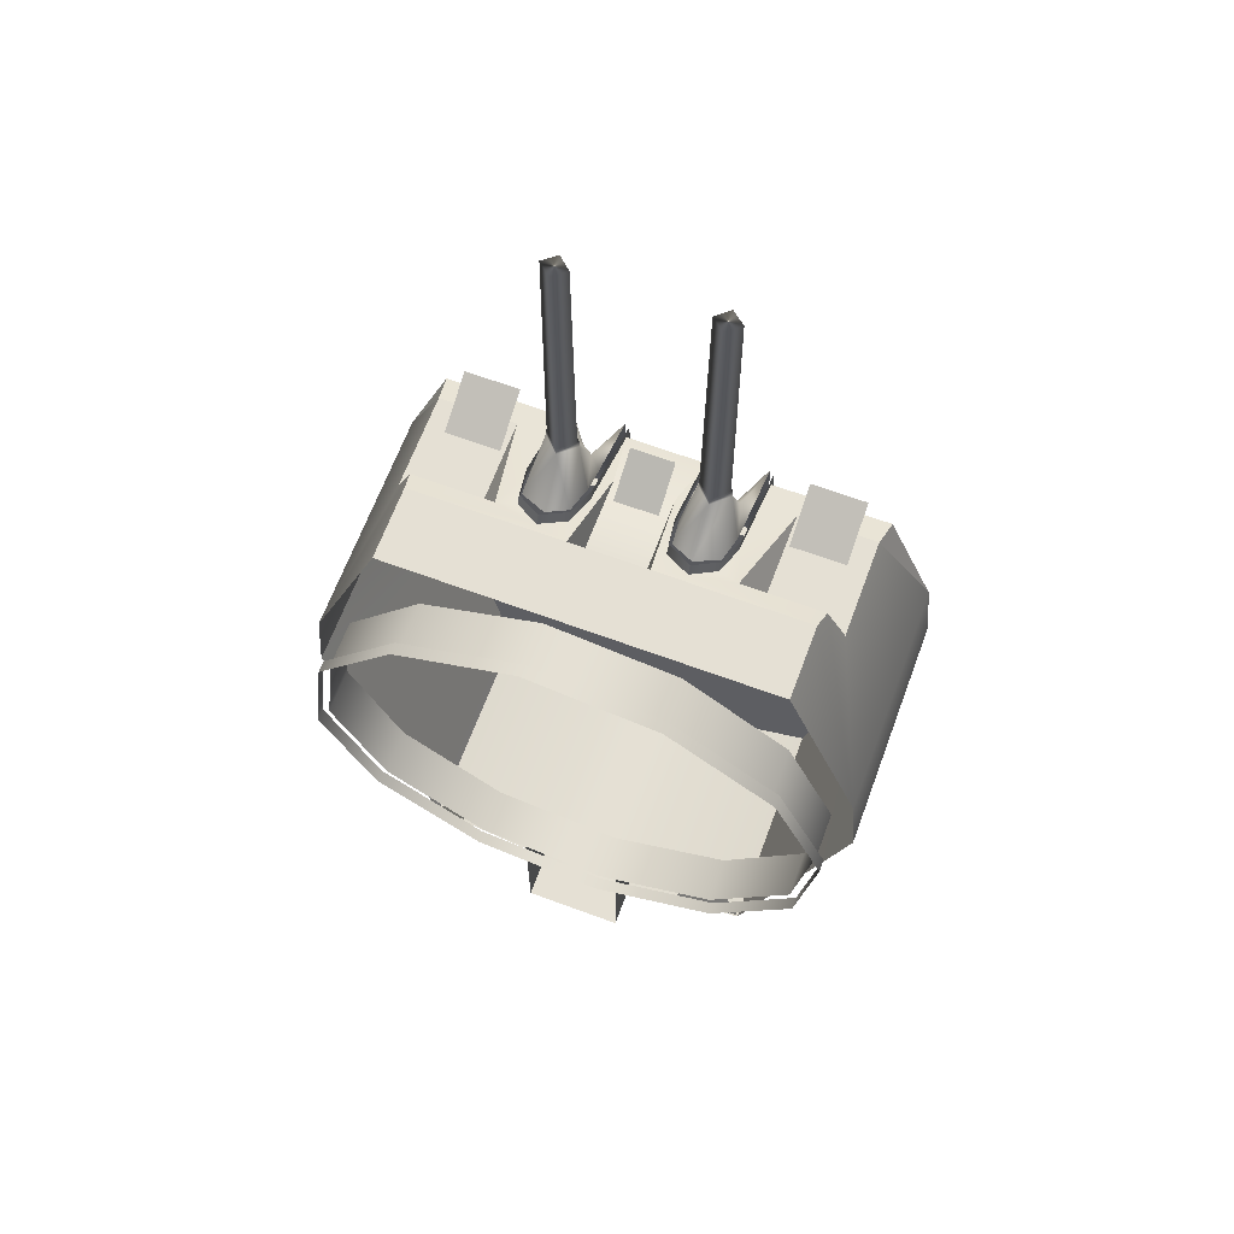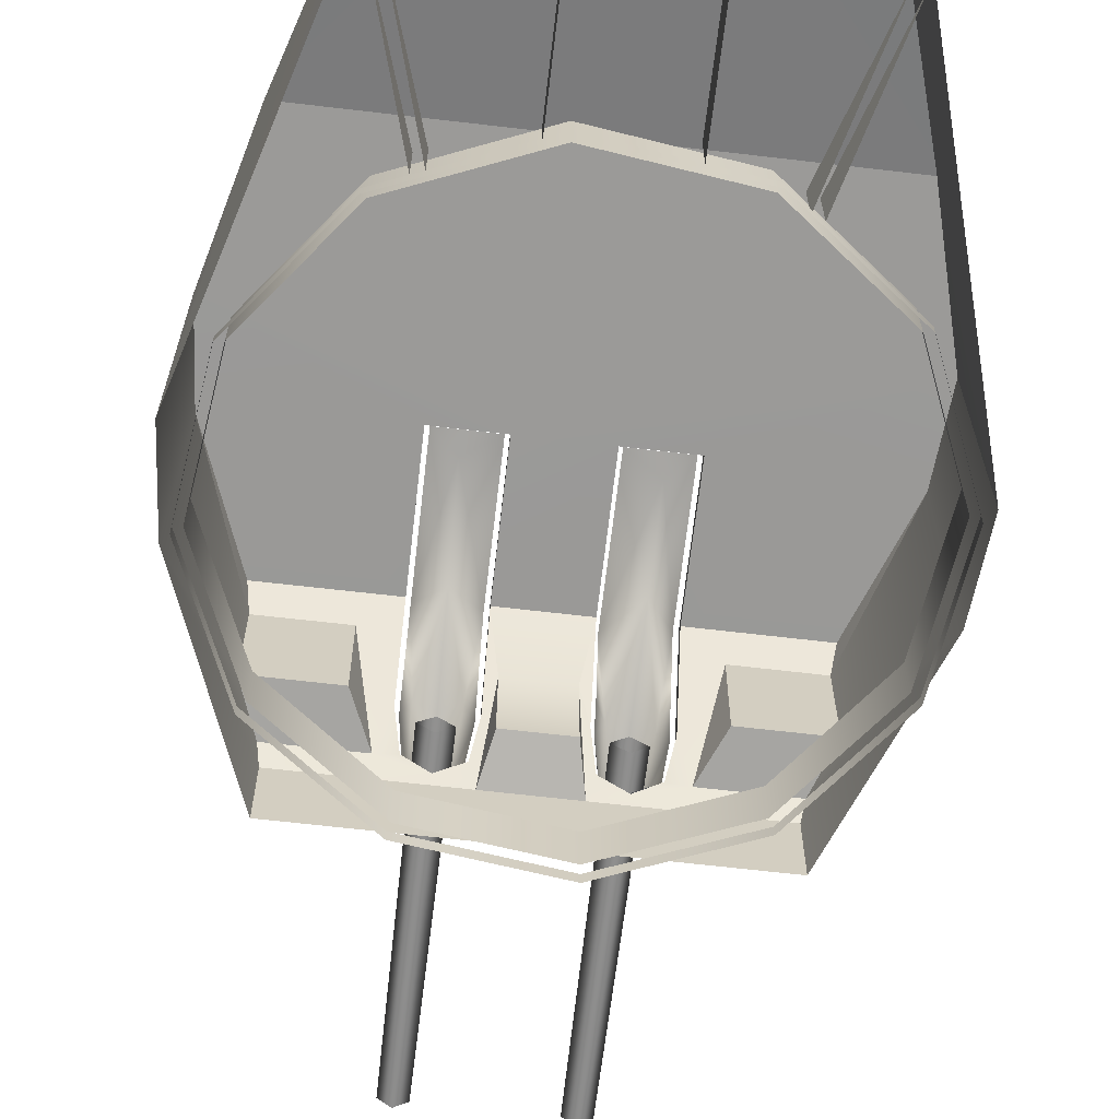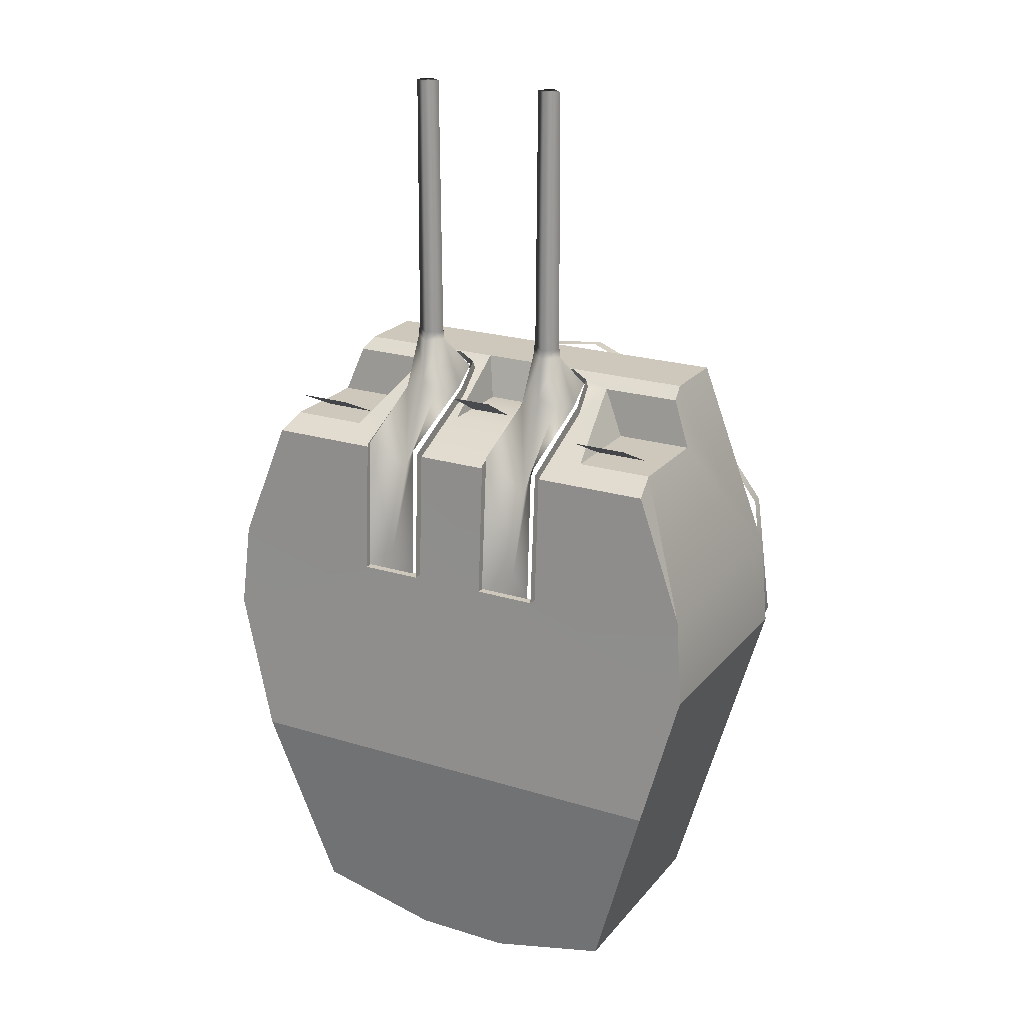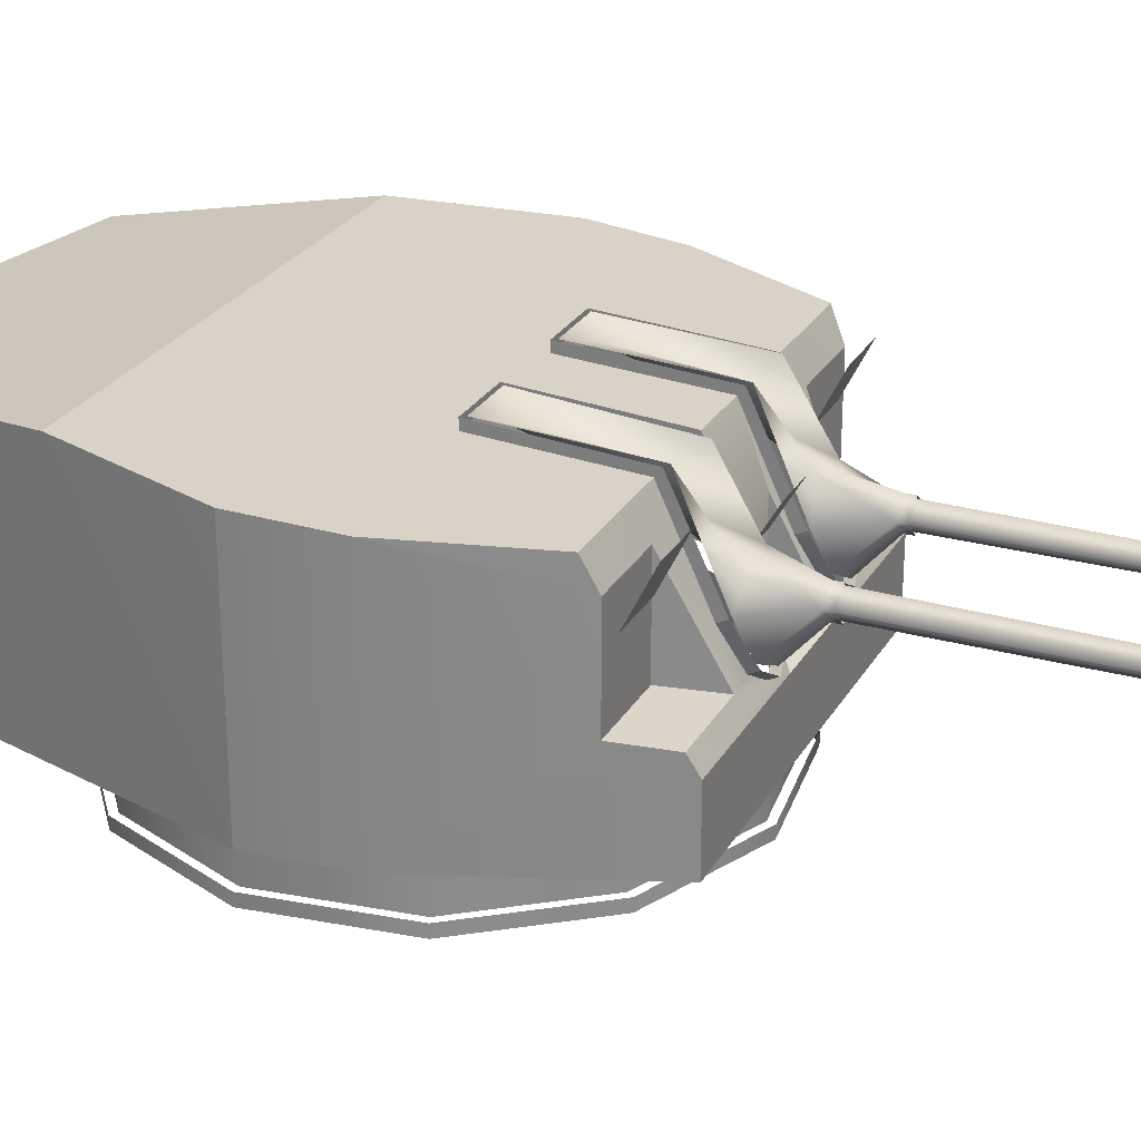
<metadata>
{"format":"obj","ext":"obj","renderer":"f3d","projection":"perspective","resolution":1024,"background":"white","views":[{"elev":65.5,"azim":20.4,"up":"+Z"},{"elev":-65.7,"azim":173.3,"up":"+Y"},{"elev":21.8,"azim":-151.6,"up":"+Z"},{"elev":26.2,"azim":-66.0,"up":"+Y"}]}
</metadata>
<code>
g ITM35_135X2_LOD0
v 0.03456 0.1215 0.3432
v 0.0419 0.1282 0.3432
v 0.04224 0.1152 0.3432
v 0.04955 0.1219 0.3432
v 0.04224 0.1152 0.3432
v 0.04955 0.1219 0.3432
v 0.05078 0.1222 0.1509
v 0.04221 0.1143 0.1509
v 0.04179 0.1295 0.1509
v 0.0419 0.1282 0.3432
v 0.03325 0.1216 0.1509
v 0.03456 0.1215 0.3432
v 0.04221 0.1143 0.1509
v 0.04224 0.1152 0.3432
v -0.04222 0.1152 0.3432
v -0.04185 0.1281 0.3432
v -0.03453 0.1214 0.3432
v -0.04953 0.1219 0.3432
v -0.05075 0.1221 0.1509
v -0.04953 0.1219 0.3432
v -0.04222 0.1152 0.3432
v -0.04219 0.1143 0.1509
v -0.04179 0.1295 0.1509
v -0.04185 0.1281 0.3432
v -0.03318 0.1216 0.1509
v -0.03453 0.1214 0.3432
v -0.04219 0.1143 0.1509
v -0.04222 0.1152 0.3432
v 0.05164 0.1221 0.1784
v 0.042 0.1129 0.1784
v 0.042 0.1129 0.1837
v 0.05164 0.1221 0.1837
v 0.04174 0.1307 0.1784
v 0.05164 0.1221 0.1784
v 0.04174 0.1307 0.1837
v 0.05164 0.1221 0.1784
v 0.0555 0.0965 0.1544
v 0.04178 0.08907 0.1578
v 0.042 0.1129 0.1784
v 0.0582 0.1158 0.1452
v 0.05315 0.1348 0.147
v 0.04177 0.135 0.1528
v 0.04174 0.1307 0.1784
v 0.04293 0.1546 0.1004
v 0.05813 0.1738 0.1196
v 0.04448 0.1716 0.04655
v 0.0582 0.1783 0.03657
v 0.04174 0.1307 0.1784
v 0.04174 0.1307 0.1837
v 0.03308 0.1217 0.1837
v 0.03308 0.1217 0.1784
v 0.042 0.1129 0.1837
v 0.042 0.1129 0.1784
v 0.03308 0.1217 0.1784
v 0.03085 0.1367 0.1467
v 0.04177 0.135 0.1528
v 0.04174 0.1307 0.1784
v 0.04293 0.1546 0.1004
v 0.0257 0.1158 0.1452
v 0.0284 0.0965 0.1544
v 0.042 0.1129 0.1784
v 0.04178 0.08907 0.1578
v 0.02587 0.1738 0.1196
v 0.0257 0.1783 0.03657
v 0.04448 0.1716 0.04655
v 0.02587 0.1738 0.1196
v 0.04293 0.1546 0.1004
v 0.0257 0.1783 0.03657
v 0.0582 0.1783 0.03657
v 0.04448 0.1716 0.04655
v -0.05121 0.1223 0.1784
v -0.05121 0.1223 0.1837
v -0.04205 0.1129 0.1837
v -0.04205 0.1129 0.1784
v -0.04215 0.1307 0.1784
v -0.04215 0.1307 0.1837
v -0.04205 0.1129 0.1784
v -0.04 0.08907 0.1578
v -0.0555 0.0965 0.1544
v -0.05121 0.1223 0.1784
v -0.0582 0.1158 0.1452
v -0.05315 0.1312 0.1488
v -0.04218 0.1343 0.1534
v -0.04215 0.1307 0.1784
v -0.05813 0.1738 0.1196
v -0.04381 0.1553 0.09615
v -0.04448 0.1716 0.04655
v -0.0582 0.1783 0.03657
v -0.04215 0.1307 0.1784
v -0.03235 0.1215 0.1784
v -0.03235 0.1215 0.1837
v -0.04215 0.1307 0.1837
v -0.04205 0.1129 0.1837
v -0.04205 0.1129 0.1784
v -0.04215 0.1307 0.1784
v -0.04218 0.1343 0.1534
v -0.03085 0.1346 0.1478
v -0.03235 0.1215 0.1784
v -0.0257 0.1158 0.1452
v -0.0257 0.1327 0.137
v -0.02531 0.1712 0.1228
v -0.04381 0.1553 0.09615
v -0.04448 0.1716 0.04655
v -0.0257 0.1783 0.03657
v -0.0284 0.0965 0.1544
v -0.04205 0.1129 0.1784
v -0.03235 0.1215 0.1784
v -0.04 0.08907 0.1578
v -0.0257 0.1158 0.1452
v -0.04448 0.1716 0.04655
v -0.0582 0.1783 0.03657
v -0.0257 0.1783 0.03657
v -0.0761 0.007099 -0.1294
v -0.104 0.034 -0.2156
v -0.0761 0.034 -0.1294
v -0.0704 0.034 -0.1312
v -0.0983 0.034 -0.2174
v -0.0704 0.007099 -0.1312
v 0.0761 0.007099 -0.1294
v 0.0761 0.034 -0.1294
v 0.104 0.034 -0.2156
v 0.0704 0.007099 -0.1312
v 0.0983 0.034 -0.2174
v 0.0704 0.034 -0.1312
v -0.1155 0.1629 0.1394
v -0.08295 0.1314 0.1238
v -0.1155 0.1314 0.1238
v -0.08295 0.1629 0.1394
v 0.01285 0.1454 0.1481
v -0.01285 0.1197 0.1331
v -0.01285 0.1454 0.1481
v 0.01285 0.1197 0.1331
v 0.1155 0.1629 0.1394
v 0.08295 0.1314 0.1238
v 0.08295 0.1629 0.1394
v 0.1155 0.1314 0.1238
v -0.1477 0.007099 -0.01998
v -0.1477 0.0339 -0.01998
v -0.1377 0.0339 0.05652
v -0.1377 0.007099 0.05652
v -0.1182 0.007099 -0.09128
v -0.1182 0.0339 -0.09128
v -0.05705 0.007099 -0.1382
v -0.05705 0.0339 -0.1382
v 0.01945 0.007099 -0.1483
v 0.01945 0.0339 -0.1483
v -0.09075 0.0339 0.1177
v -0.09075 0.007099 0.1177
v -0.01945 0.0339 0.1472
v -0.01945 0.007099 0.1472
v 0.09075 0.007099 -0.1188
v 0.09075 0.0339 -0.1188
v 0.01945 0.0339 -0.1483
v 0.01945 0.007099 -0.1483
v 0.1377 0.007099 -0.05758
v 0.1377 0.0339 -0.05758
v 0.1477 0.007099 0.01892
v 0.1477 0.0339 0.01892
v 0.1182 0.007099 0.09022
v 0.1182 0.0339 0.09022
v 0.05705 0.007099 0.1372
v 0.05705 0.0339 0.1372
v -0.01945 0.007099 0.1472
v -0.01945 0.0339 0.1472
v -0.1417 9.903e-05 0.05812
v -0.1417 0.007099 0.05812
v -0.09335 0.007099 0.1212
v -0.09335 9.903e-05 0.1212
v -0.02 0.007099 0.1515
v -0.02 9.903e-05 0.1515
v -0.152 9.903e-05 -0.02053
v -0.152 0.007099 -0.02053
v -0.1217 9.903e-05 -0.09388
v -0.1217 0.007099 -0.09388
v -0.05865 9.903e-05 -0.1422
v -0.05865 0.007099 -0.1422
v 0.02 9.903e-05 -0.1526
v 0.02 0.007099 -0.1526
v -0.02 9.903e-05 0.1515
v -0.02 0.007099 0.1515
v 0.05865 0.007099 0.1412
v 0.05865 9.903e-05 0.1412
v 0.1217 0.007099 0.09282
v 0.1217 9.903e-05 0.09282
v 0.152 0.007099 0.01947
v 0.152 9.903e-05 0.01947
v 0.1417 0.007099 -0.05918
v 0.1417 9.903e-05 -0.05918
v 0.09335 0.007099 -0.1222
v 0.09335 9.903e-05 -0.1222
v 0.02 0.007099 -0.1526
v 0.02 9.903e-05 -0.1526
v 0.0297 0.007599 -0.2364
v 0.0297 0.007599 -0.1454
v 0.0297 0.0339 -0.1454
v 0.0297 0.0339 -0.2364
v -0.0297 0.007599 -0.1454
v -0.0297 0.007599 -0.2364
v -0.0297 0.0339 -0.2364
v -0.0297 0.0339 -0.1454
v -0.0297 0.007599 -0.2364
v 0.0297 0.007599 -0.2364
v 0.0297 0.0339 -0.2364
v -0.0297 0.0339 -0.2364
v 0.1586 0.1725 0.03957
v 0.1272 0.1513 0.1221
v 0.1301 0.1684 0.1141
v 0.1272 0.0929 0.1221
v 0.1586 0.1725 0.03957
v 0.1586 0.0339 0.03957
v 0.1634 0.1757 -0.01283
v 0.1634 0.0339 -0.01283
v 0.1163 0.0889 0.1506
v 0.114 0.0776 0.1566
v 0.1139 0.0339 0.1566
v 0.1042 0.0339 -0.2174
v 0.1634 0.0339 -0.01283
v 0.1408 0.1811 -0.09883
v 0.1042 0.1659 -0.2174
v 0.1634 0.1757 -0.01283
v 0.1042 0.0339 -0.2174
v 0.1042 0.1659 -0.2174
v 0.0297 0.1636 -0.2364
v 0.0297 0.0339 -0.2364
v -0.0297 0.0339 -0.2364
v -0.0297 0.1636 -0.2364
v -0.1042 0.0339 -0.2174
v -0.1042 0.1659 -0.2174
v 0.0176 0.0849 0.1306
v -0.0176 0.0849 0.1306
v -0.01748 0.133 0.1305
v 0.01748 0.133 0.1305
v 0.1408 0.1811 -0.09883
v 0.0297 0.1636 -0.2364
v 0.1042 0.1659 -0.2174
v -0.1408 0.1811 -0.09883
v -0.0297 0.1636 -0.2364
v -0.1042 0.1659 -0.2174
v 0.0806 0.0929 0.1221
v 0.1272 0.1513 0.1221
v 0.1272 0.0929 0.1221
v 0.08086 0.1513 0.122
v 0.0679 0.0889 0.1506
v 0.08086 0.1513 0.122
v 0.0806 0.0929 0.1221
v 0.1272 0.0929 0.1221
v 0.1163 0.0889 0.1506
v 0.0679 0.0889 0.1506
v 0.0806 0.0929 0.1221
v 0.0232 0.0776 0.1566
v 0.0176 0.0849 0.1306
v 0.01748 0.133 0.1305
v 0.0232 0.0776 0.1566
v 0.01748 0.133 0.1305
v 0.0234 0.1131 0.1397
v 0.02711 0.09183 0.1511
v 0.042 0.083 0.1539
v 0.114 0.0776 0.1566
v 0.0679 0.0889 0.1506
v 0.1163 0.0889 0.1506
v 0.05615 0.09182 0.1511
v 0.0606 0.1131 0.1397
v 0.08086 0.1513 0.122
v 0.0606 0.1683 0.114
v 0.1301 0.1684 0.1141
v 0.1272 0.1513 0.1221
v 0.0234 0.1683 0.114
v 0.0234 0.1727 0.03417
v 0.0234 0.1784 0.03417
v 0.0234 0.1731 0.1176
v 0.0234 0.1784 0.03417
v 0.0234 0.1727 0.03417
v 0.0606 0.1727 0.03417
v 0.0606 0.1784 0.03417
v 0.0234 0.1683 0.114
v 0.0234 0.1731 0.1176
v 0.0234 0.1158 0.1452
v 0.0234 0.1131 0.1397
v 0.0234 0.1131 0.1397
v 0.0234 0.1158 0.1452
v 0.02711 0.09453 0.1566
v 0.02711 0.09183 0.1511
v 0.042 0.0858 0.1594
v 0.042 0.083 0.1539
v 0.0606 0.1683 0.114
v 0.0606 0.1731 0.1176
v 0.0606 0.1784 0.03417
v 0.0606 0.1727 0.03417
v 0.0606 0.1683 0.114
v 0.0606 0.1131 0.1397
v 0.0606 0.1158 0.1452
v 0.0606 0.1731 0.1176
v 0.0606 0.1131 0.1397
v 0.05615 0.09182 0.1511
v 0.05615 0.09452 0.1566
v 0.0606 0.1158 0.1452
v 0.042 0.0858 0.1594
v 0.042 0.083 0.1539
v 0.0606 0.1683 0.114
v 0.0606 0.1727 0.03417
v 0.1586 0.1725 0.03957
v 0.1301 0.1684 0.1141
v 0.1634 0.1757 -0.01283
v 0.0234 0.1727 0.03417
v -0.1634 0.1757 -0.01283
v 0.1408 0.1811 -0.09883
v -0.1408 0.1811 -0.09883
v -0.0234 0.1727 0.03417
v 0.0234 0.1683 0.114
v -0.0234 0.1683 0.114
v -0.0606 0.1727 0.03417
v -0.1586 0.1725 0.03957
v -0.0606 0.1683 0.114
v -0.1301 0.1684 0.1141
v -0.01748 0.133 0.1305
v -0.0234 0.1683 0.114
v 0.0234 0.1683 0.114
v 0.01748 0.133 0.1305
v 0.0234 0.1131 0.1397
v 0.01748 0.133 0.1305
v -0.01748 0.133 0.1305
v -0.0234 0.1131 0.1397
v -0.1301 0.1684 0.1141
v -0.1272 0.1513 0.1221
v -0.1586 0.1725 0.03957
v -0.1586 0.1725 0.03957
v -0.1272 0.0929 0.1221
v -0.1586 0.0339 0.03957
v -0.1634 0.1757 -0.01283
v -0.1634 0.0339 -0.01283
v -0.1163 0.0889 0.1506
v -0.114 0.0776 0.1566
v -0.1139 0.0339 0.1566
v -0.1408 0.1811 -0.09883
v -0.1634 0.0339 -0.01283
v -0.1042 0.0339 -0.2174
v -0.1042 0.1659 -0.2174
v -0.1634 0.1757 -0.01283
v -0.1272 0.1513 0.1221
v -0.0806 0.0929 0.1221
v -0.1272 0.0929 0.1221
v -0.08086 0.1513 0.122
v -0.0806 0.0929 0.1221
v -0.08086 0.1513 0.122
v -0.0679 0.0889 0.1506
v -0.1272 0.0929 0.1221
v -0.0806 0.0929 0.1221
v -0.0679 0.0889 0.1506
v -0.1163 0.0889 0.1506
v -0.01748 0.133 0.1305
v -0.0176 0.0849 0.1306
v -0.0232 0.0776 0.1566
v -0.0232 0.0776 0.1566
v -0.02711 0.09183 0.1511
v -0.0234 0.1131 0.1397
v -0.01748 0.133 0.1305
v -0.0234 0.1683 0.114
v -0.0234 0.1731 0.1176
v -0.0234 0.1784 0.03417
v -0.0234 0.1727 0.03417
v -0.0234 0.1784 0.03417
v -0.0606 0.1784 0.03417
v -0.0606 0.1727 0.03417
v -0.0234 0.1727 0.03417
v -0.0234 0.1683 0.114
v -0.0234 0.1131 0.1397
v -0.0234 0.1158 0.1452
v -0.0234 0.1731 0.1176
v -0.0234 0.1131 0.1397
v -0.02711 0.09183 0.1511
v -0.02711 0.09453 0.1566
v -0.0234 0.1158 0.1452
v -0.042 0.0858 0.1594
v -0.042 0.083 0.1539
v -0.0606 0.1683 0.114
v -0.0606 0.1727 0.03417
v -0.0606 0.1784 0.03417
v -0.0606 0.1731 0.1176
v -0.0606 0.1683 0.114
v -0.0606 0.1731 0.1176
v -0.0606 0.1158 0.1452
v -0.0606 0.1131 0.1397
v -0.0606 0.1131 0.1397
v -0.0606 0.1158 0.1452
v -0.05615 0.09452 0.1566
v -0.05615 0.09182 0.1511
v -0.05615 0.09182 0.1511
v -0.05615 0.09452 0.1566
v -0.042 0.0858 0.1594
v -0.042 0.083 0.1539
v -0.0232 0.0776 0.1566
v -0.042 0.083 0.1539
v -0.02711 0.09183 0.1511
v -0.114 0.0776 0.1566
v -0.0679 0.0889 0.1506
v -0.1163 0.0889 0.1506
v -0.05615 0.09182 0.1511
v -0.0606 0.1131 0.1397
v -0.08086 0.1513 0.122
v -0.0606 0.1683 0.114
v -0.1301 0.1684 0.1141
v -0.1272 0.1513 0.1221
v 0.1139 0.0339 0.1566
v -0.0232 0.0776 0.1566
v 0.0232 0.0776 0.1566
v 0.114 0.0776 0.1566
v -0.1139 0.0339 0.1566
v -0.114 0.0776 0.1566
v 0.0176 0.0849 0.1306
v 0.0232 0.0776 0.1566
v -0.0232 0.0776 0.1566
v -0.0176 0.0849 0.1306
g ITM35_135X2_LOD0_0
f 3 2 1
f 4 2 3
f 7 6 5
f 8 7 5
f 7 9 6
f 9 10 6
f 9 11 10
f 11 12 10
f 11 13 12
f 13 14 12
f 17 16 15
f 15 16 18
f 21 20 19
f 22 21 19
f 19 20 23
f 20 24 23
f 23 24 25
f 24 26 25
f 25 26 27
f 26 28 27
f 31 30 29
f 32 31 29
f 32 34 33
f 35 32 33
f 38 37 36
f 39 38 36
f 37 40 36
f 36 40 41
f 42 36 41
f 36 42 43
f 42 41 44
f 41 45 44
f 40 45 41
f 44 45 46
f 47 46 45
f 50 49 48
f 51 50 48
f 52 50 51
f 53 52 51
f 56 55 54
f 57 56 54
f 58 55 56
f 59 54 55
f 59 60 54
f 54 60 61
f 60 62 61
f 58 63 55
f 63 59 55
f 66 65 64
f 67 65 66
f 70 69 68
f 73 72 71
f 74 73 71
f 71 72 75
f 72 76 75
f 79 78 77
f 80 79 77
f 79 80 81
f 81 80 82
f 83 82 80
f 84 83 80
f 81 82 85
f 82 86 85
f 82 83 86
f 87 85 86
f 85 87 88
f 91 90 89
f 92 91 89
f 91 93 90
f 93 94 90
f 97 96 95
f 98 97 95
f 98 99 97
f 99 100 97
f 101 97 100
f 102 97 101
f 102 96 97
f 101 103 102
f 104 103 101
f 107 106 105
f 108 105 106
f 107 105 109
f 112 111 110
f 115 114 113
f 118 117 116
f 121 120 119
f 124 123 122
f 127 126 125
f 126 128 125
f 131 130 129
f 130 132 129
f 135 134 133
f 134 136 133
f 139 138 137
f 140 139 137
f 137 138 141
f 138 142 141
f 141 142 143
f 142 144 143
f 143 144 145
f 144 146 145
f 147 139 140
f 148 147 140
f 149 147 148
f 150 149 148
f 153 152 151
f 154 153 151
f 151 152 155
f 152 156 155
f 155 156 157
f 156 158 157
f 157 158 159
f 158 160 159
f 159 160 161
f 160 162 161
f 161 162 163
f 162 164 163
f 167 166 165
f 168 167 165
f 169 167 168
f 170 169 168
f 165 166 171
f 166 172 171
f 171 172 173
f 172 174 173
f 173 174 175
f 174 176 175
f 175 176 177
f 176 178 177
f 181 180 179
f 182 181 179
f 183 181 182
f 184 183 182
f 185 183 184
f 186 185 184
f 187 185 186
f 188 187 186
f 189 187 188
f 190 189 188
f 191 189 190
f 192 191 190
f 195 194 193
f 196 195 193
f 199 198 197
f 200 199 197
f 203 202 201
f 204 203 201
f 207 206 205
f 209 206 208
f 210 209 208
f 211 209 210
f 212 211 210
f 208 213 210
f 210 213 214
f 215 210 214
f 218 217 216
f 219 218 216
f 218 220 217
f 223 222 221
f 224 223 221
f 223 224 225
f 226 223 225
f 225 227 226
f 227 228 226
f 231 230 229
f 229 232 231
f 235 234 233
f 233 234 236
f 234 237 236
f 238 236 237
f 241 240 239
f 240 242 239
f 245 244 243
f 248 247 246
f 249 248 246
f 252 251 250
f 255 254 253
f 256 255 253
f 253 257 256
f 257 253 258
f 259 257 258
f 260 259 258
f 257 259 261
f 261 259 262
f 259 263 262
f 263 264 262
f 265 264 263
f 266 265 263
f 269 268 267
f 270 269 267
f 273 272 271
f 274 273 271
f 277 276 275
f 278 277 275
f 281 280 279
f 282 281 279
f 283 281 282
f 284 283 282
f 287 286 285
f 288 287 285
f 291 290 289
f 292 291 289
f 295 294 293
f 296 295 293
f 295 297 294
f 297 298 294
f 301 300 299
f 302 301 299
f 303 300 301
f 304 300 303
f 305 304 303
f 305 303 306
f 307 305 306
f 304 305 308
f 309 304 308
f 310 309 308
f 305 311 308
f 312 311 305
f 311 312 313
f 312 314 313
f 317 316 315
f 318 317 315
f 320 319 317
f 316 322 321
f 325 324 323
f 327 324 326
f 328 327 326
f 326 329 328
f 329 330 328
f 331 327 328
f 332 331 328
f 333 332 328
f 336 335 334
f 337 336 334
f 335 338 334
f 341 340 339
f 339 340 342
f 345 344 343
f 348 347 346
f 349 348 346
f 352 351 350
f 355 354 353
f 356 355 353
f 359 358 357
f 360 359 357
f 363 362 361
f 364 363 361
f 367 366 365
f 368 367 365
f 371 370 369
f 372 371 369
f 371 373 370
f 373 374 370
f 377 376 375
f 378 377 375
f 381 380 379
f 382 381 379
f 385 384 383
f 386 385 383
f 389 388 387
f 390 389 387
f 393 392 391
f 394 391 392
f 395 394 392
f 395 396 394
f 395 392 397
f 397 398 395
f 395 398 399
f 398 400 399
f 400 401 399
f 401 402 399
f 405 404 403
f 406 405 403
f 407 403 404
f 408 407 404
f 411 410 409
f 412 411 409

</code>
